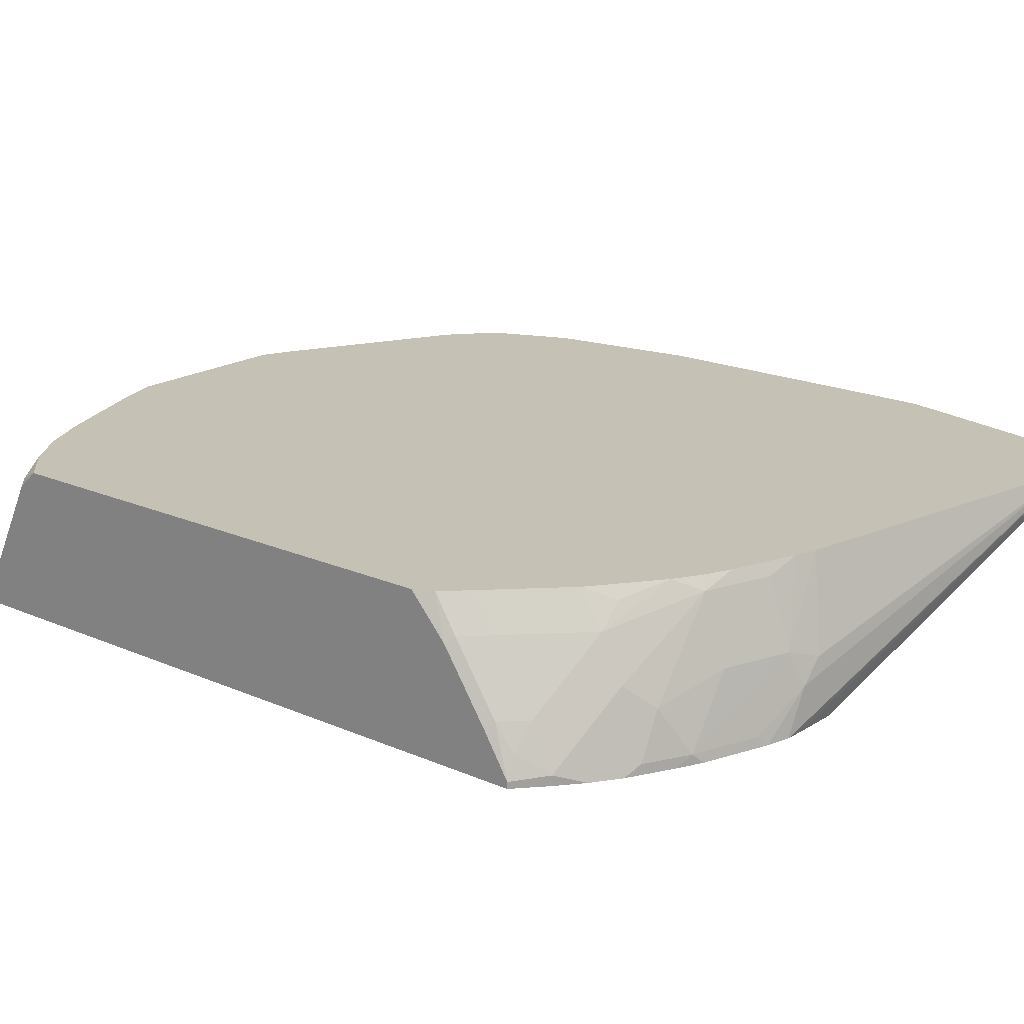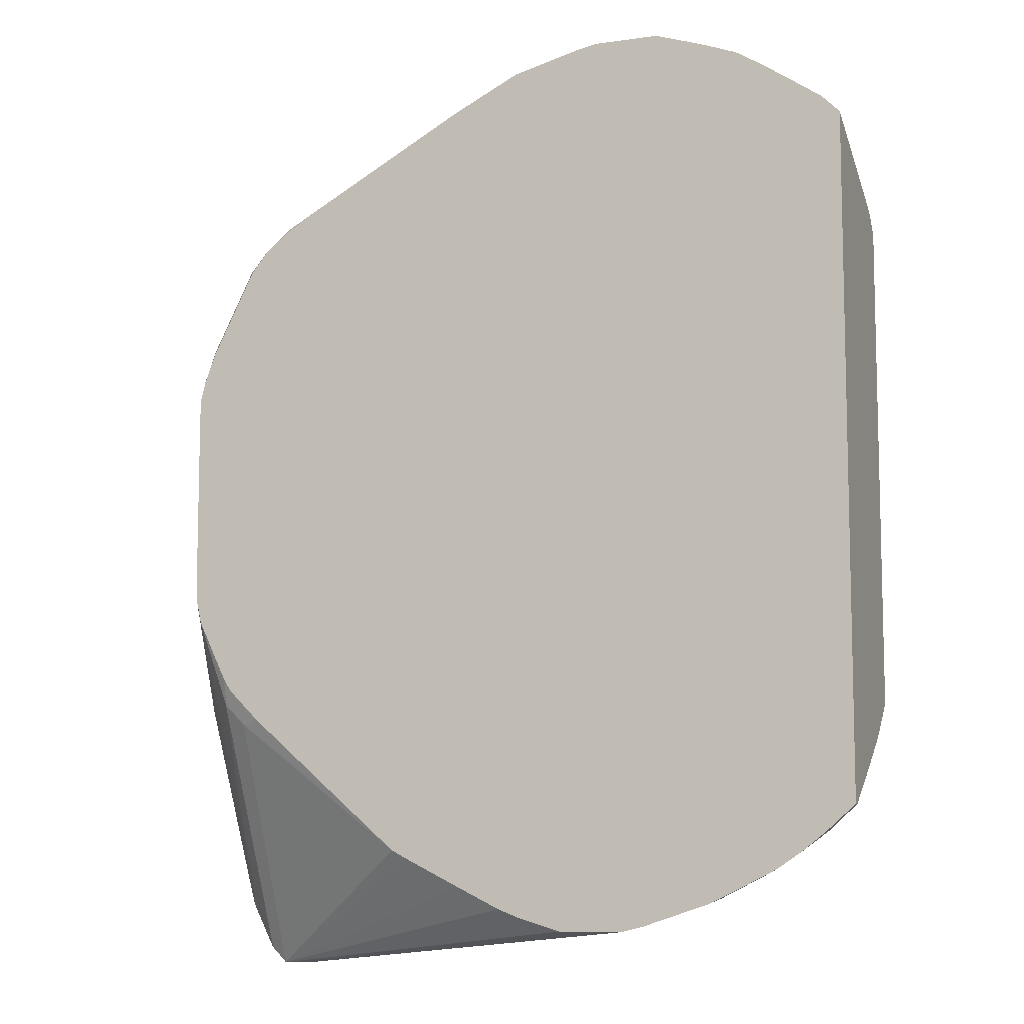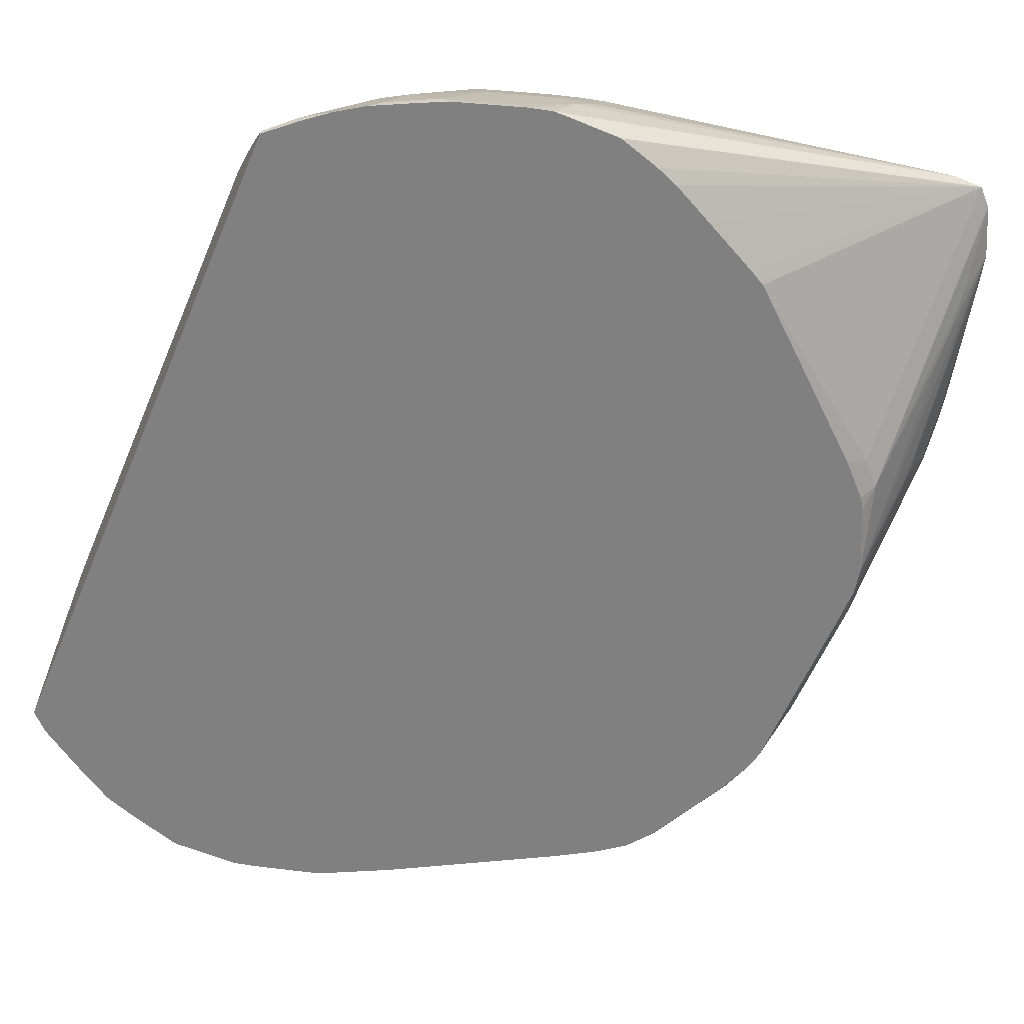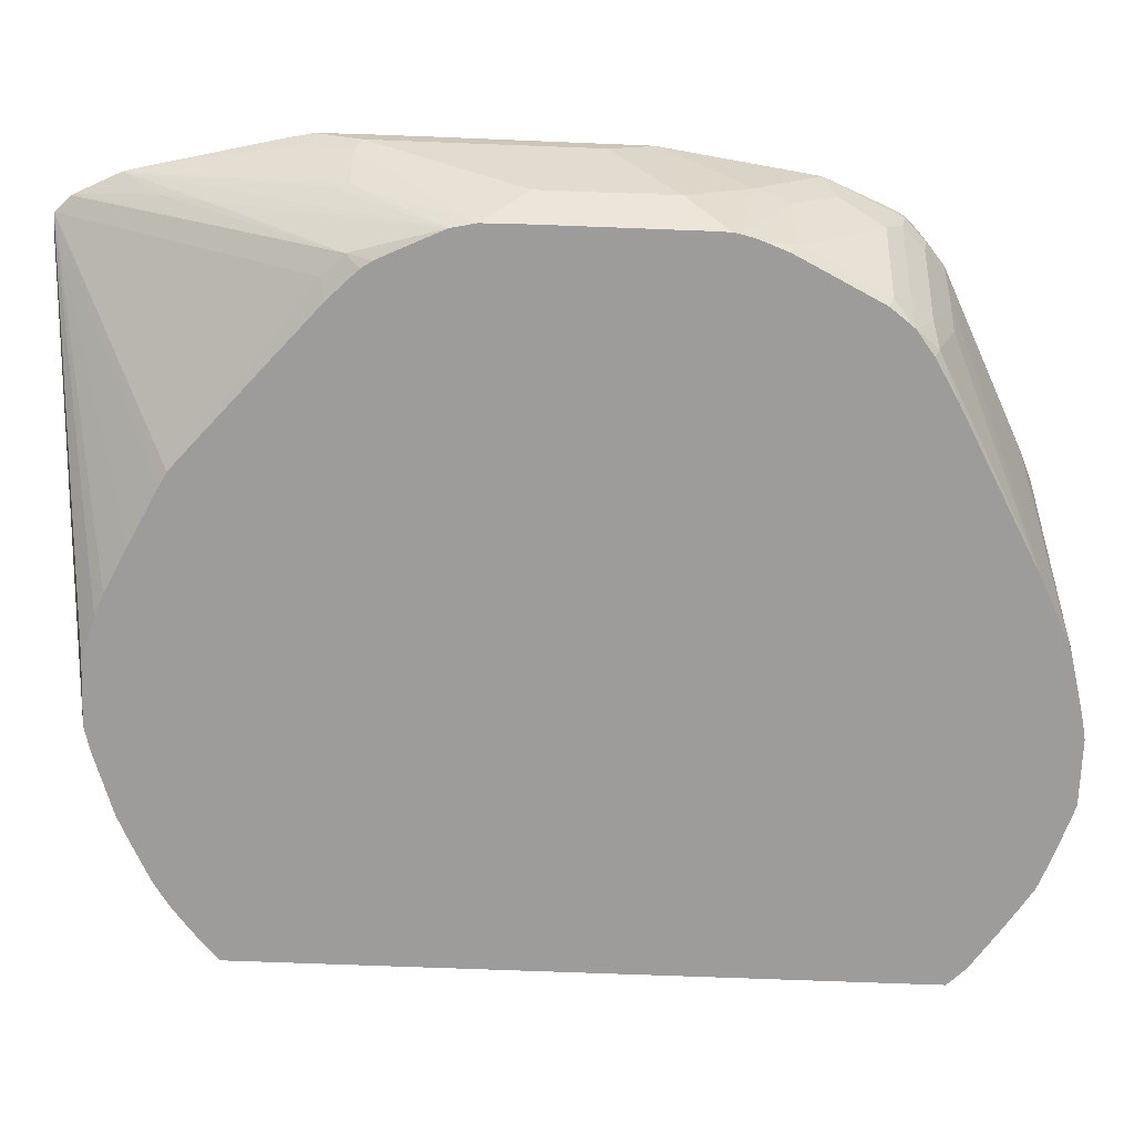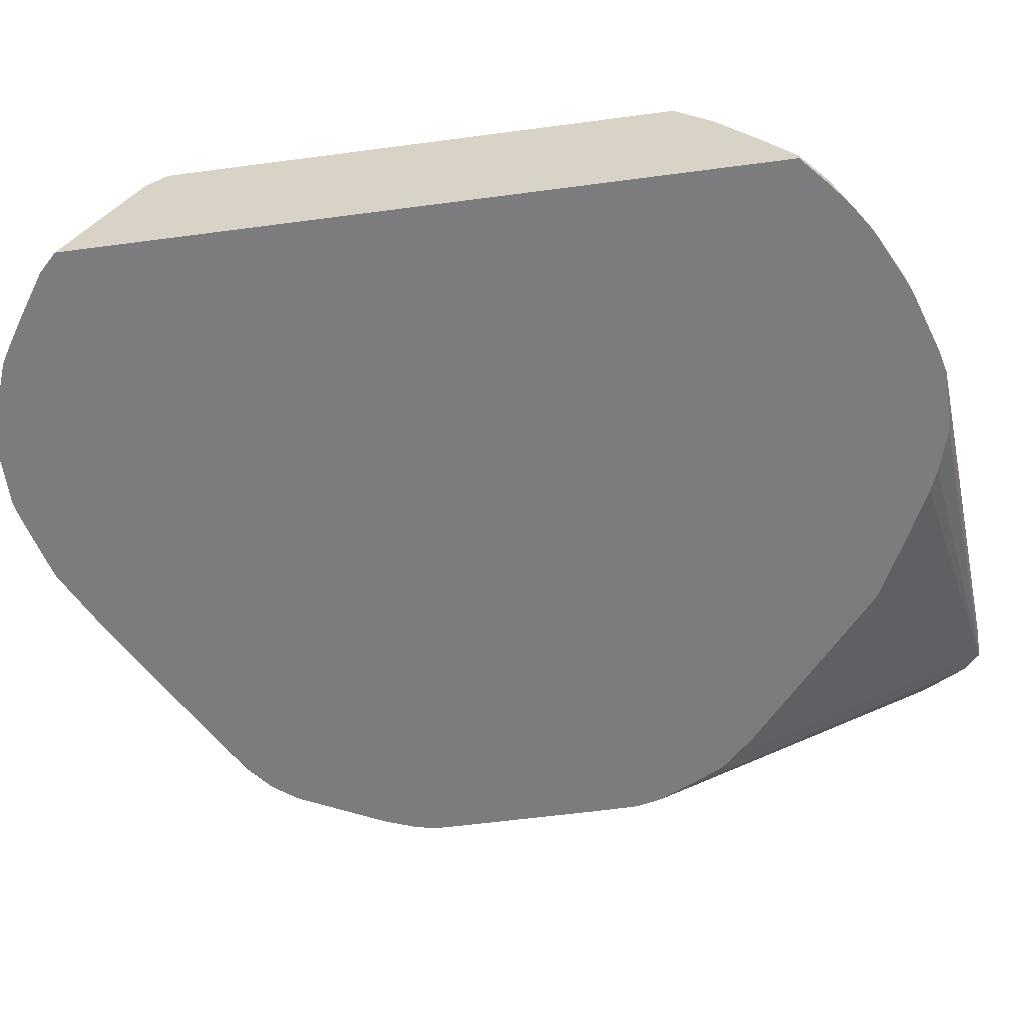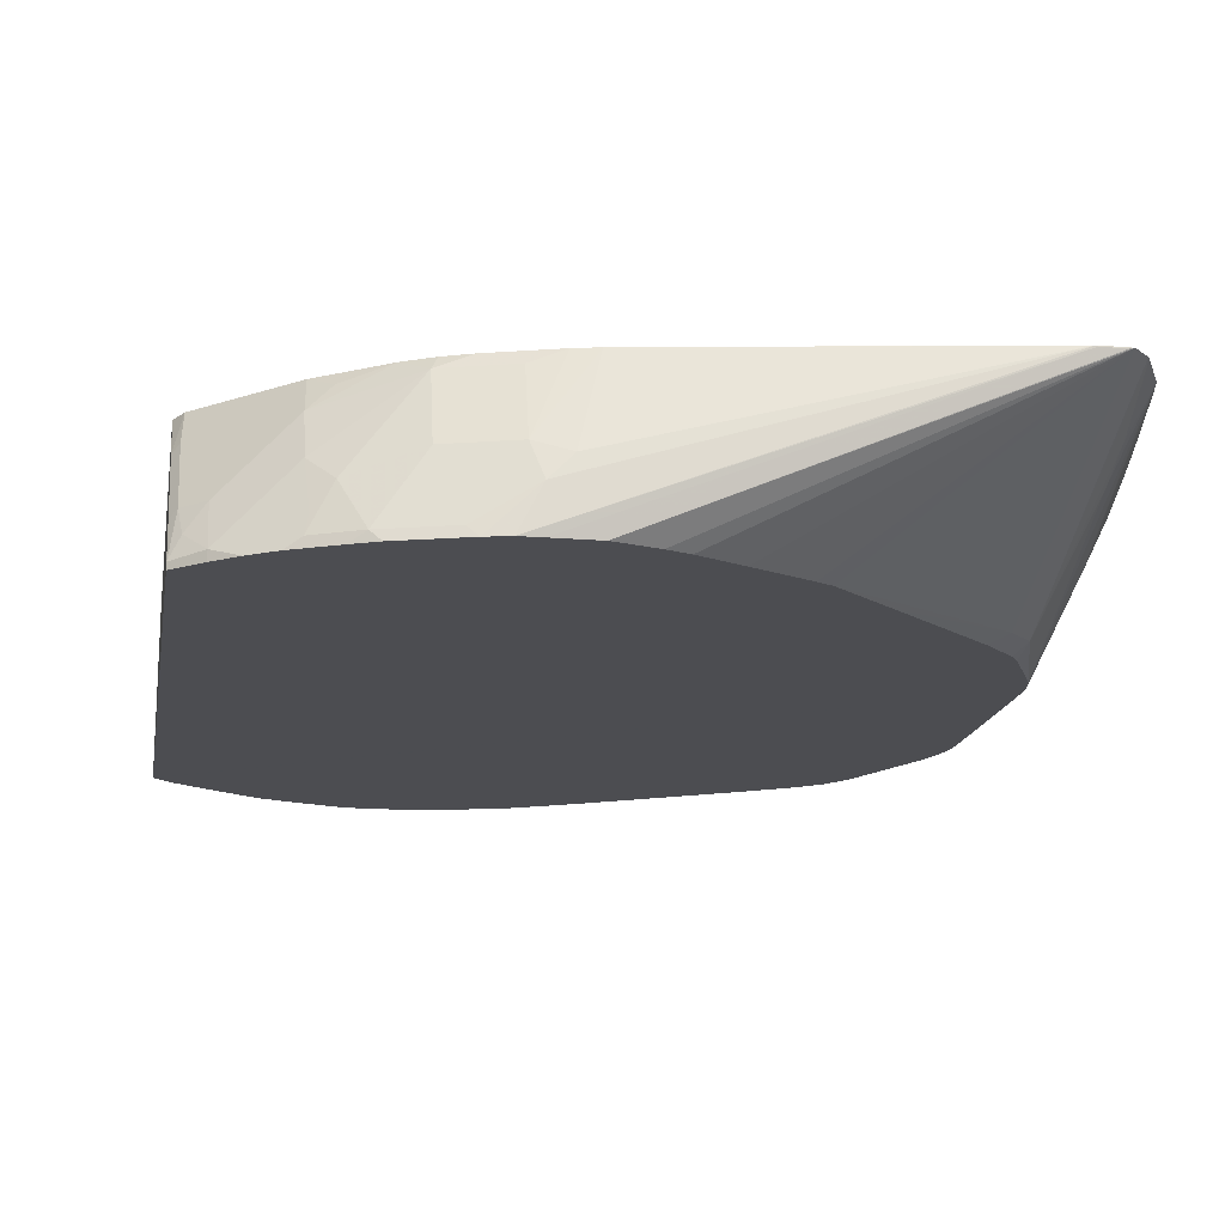
<metadata>
{"format":"obj","ext":"obj","renderer":"f3d","projection":"perspective","resolution":1024,"background":"white","views":[{"elev":18.8,"azim":-50.0,"up":"+Z"},{"elev":-8.8,"azim":-159.2,"up":"+Y"},{"elev":-60.1,"azim":-23.0,"up":"+Z"},{"elev":-70.2,"azim":87.8,"up":"+Z"},{"elev":-58.9,"azim":-82.2,"up":"+Z"},{"elev":-16.1,"azim":-9.8,"up":"+Z"}]}
</metadata>
<code>
v 0.2826 0.01691 -0.1403
v 0.2826 -0.03485 -0.1403
v 0.2822 0.141 -0.1588
v 0.2822 0.1764 -0.1411
v 0.2822 0.1764 -0.1403
v 0.2822 -0.03523 -0.1588
v 0.2822 -0.0713 -0.1403
v 0.2822 -0.07055 -0.1411
v 0.2646 0.194 -0.2293
v 0.2646 0.2469 -0.194
v 0.2646 0.2646 -0.1764
v 0.2646 0.2998 -0.1411
v 0.2646 0.2998 -0.1403
v 0.2763 -0.04114 -0.1705
v 0.2469 0.052 -0.2636
v 0.2646 0.08822 -0.2293
v 0.2776 -0.09321 -0.1403
v 0.2763 -0.07638 -0.1529
v 0.2587 0.1881 -0.2411
v 0.2528 0.1999 -0.2528
v 0.2474 0.2106 -0.2636
v 0.2471 0.2283 -0.2636
v 0.2459 0.2342 -0.2636
v 0.2557 0.2734 -0.2028
v 0.2557 0.291 -0.1852
v 0.2557 0.3086 -0.1676
v 0.2381 0.3439 -0.1852
v 0.2381 0.3616 -0.1499
v 0.2429 0.352 -0.1403
v 0.2587 -0.04114 -0.2058
v 0.2528 -0.1959 -0.1403
v 0.2427 0.0332 -0.2636
v 0.2474 0.08875 -0.2636
v 0.2587 0.08239 -0.2411
v 0.2528 0.09413 -0.2528
v 0.243 0.2459 -0.2636
v 0.2381 0.2734 -0.2558
v 0.2381 0.291 -0.2381
v 0.2028 0.3439 -0.2558
v 0.2352 0.3586 -0.1646
v 0.2175 0.3763 -0.1646
v 0.2204 0.3792 -0.1499
v 0.2296 0.3707 -0.1403
v 0.2381 0.3616 -0.1403
v 0.2557 -0.05728 -0.2028
v 0.2425 0.03214 -0.2636
v 0.2485 -0.2124 -0.1403
v 0.2341 0.2694 -0.2636
v 0.2165 0.3047 -0.2636
v 0.1989 0.34 -0.2636
v 0.1836 0.36 -0.2636
v 0.1999 0.3586 -0.2352
v 0.1823 0.3763 -0.2352
v 0.1999 0.3763 -0.1999
v 0.1969 0.391 -0.1617
v 0.2012 0.3952 -0.1403
v 0.2204 0.3792 -0.1403
v 0.2381 -0.1455 -0.1852
v 0.2204 -0.03963 -0.2558
v 0.2246 -0.005675 -0.2636
v 0.2308 -0.2477 -0.1403
v 0.2381 -0.1807 -0.1676
v 0.1636 0.3753 -0.2636
v 0.1675 0.3792 -0.2558
v 0.1793 0.391 -0.197
v 0.1659 0.4129 -0.1403
v 0.1675 0.3968 -0.2028
v 0.1851 0.3968 -0.1676
v -0.001001 0.4679 -0.2636
v -0.0411 0.488 -0.2636
v 0.2028 -0.05728 -0.2558
v 0.2117 -0.02886 -0.2636
v 0.2178 -0.01962 -0.2636
v 0.2293 -0.2504 -0.1403
v 0.2165 -0.2632 -0.1403
v 0.1307 0.3952 -0.2636
v 0.005854 0.4644 -0.2636
v 0.06009 0.4658 -0.1403
v -0.0509 0.4928 -0.2636
v 0.1061 -0.1237 -0.2636
v 0.1871 -0.05334 -0.2636
v 0.194 -0.04652 -0.2636
v 0.05876 -0.1646 -0.2636
v 0.1924 -0.2632 -0.1403
v 0.213 -0.2632 -0.1411
v -0.08818 -0.2292 -0.2636
v -0.05385 -0.2189 -0.2636
v -0.03587 -0.212 -0.2636
v -3.851e-05 -0.1944 -0.2636
v 0.04638 -0.1712 -0.2636
v 0.03525 0.4762 -0.1411
v 0.03525 0.4762 -0.1403
v -0.05289 0.4936 -0.2636
v -0.1058 -0.2292 -0.2117
v -0.1234 -0.2292 -0.2293
v -0.1409 -0.2291 -0.2636
v 0.1925 -0.2632 -0.1404
v -0.088 -0.2114 -0.1403
v -0.08818 -0.2117 -0.1411
v 0.194 -0.2632 -0.1411
v -0.1234 -0.2292 -0.2636
v -0.1046 0.5071 -0.2636
v -0.1156 0.5095 -0.2636
v -0.1234 0.511 -0.2636
v -0.08818 0.4762 -0.1403
v -0.1323 -0.2204 -0.2028
v -0.1675 -0.2204 -0.2558
v -0.1597 -0.2244 -0.2636
v -0.1066 -0.2068 -0.1403
v -0.1773 0.511 -0.2636
v -0.1058 0.4759 -0.1403
v -0.1323 -0.2028 -0.1499
v -0.1675 -0.2028 -0.1852
v -0.1852 -0.2028 -0.2028
v -0.1764 -0.2117 -0.2293
v -0.2205 -0.2028 -0.2558
v -0.2126 -0.2067 -0.2636
v -0.1595 -0.1891 -0.1403
v -0.2131 0.4994 -0.2636
v -0.1852 0.5071 -0.2558
v -0.1066 0.4758 -0.1403
v -0.1852 -0.1851 -0.1499
v -0.2381 -0.1851 -0.2205
v -0.2557 -0.1851 -0.2558
v -0.2326 -0.1973 -0.2636
v -0.1804 -0.1804 -0.1403
v -0.2303 0.4934 -0.2636
v -0.2381 0.4894 -0.2558
v -0.194 0.5004 -0.2469
v -0.1411 0.4652 -0.1411
v -0.1403 0.4649 -0.1403
v -0.2028 -0.1676 -0.1403
v -0.2557 -0.1499 -0.1676
v -0.2557 -0.1676 -0.2028
v -0.2499 -0.1793 -0.2263
v -0.2528 -0.1823 -0.2411
v -0.2679 -0.1797 -0.2636
v -0.2459 0.4875 -0.2636
v -0.194 0.4828 -0.2117
v -0.2557 0.4806 -0.2558
v -0.2293 0.4299 -0.1411
v -0.2285 0.4297 -0.1403
v -0.2538 -0.1303 -0.1403
v -0.2381 -0.1499 -0.1499
v -0.3087 -0.097 -0.1676
v -0.3087 -0.1322 -0.2205
v -0.2881 -0.1646 -0.2587
v -0.3087 -0.1499 -0.2558
v -0.2891 -0.1656 -0.2636
v -0.2479 0.4865 -0.2636
v -0.2636 0.4767 -0.2636
v -0.2832 0.464 -0.2636
v -0.3087 0.4453 -0.2558
v -0.2822 0.4123 -0.1588
v -0.2645 0.4123 -0.1411
v -0.2301 0.4289 -0.1403
v -0.3067 -0.07744 -0.1403
v -0.3263 -0.07934 -0.1676
v -0.3233 -0.1293 -0.2411
v -0.3263 -0.1146 -0.2205
v -0.3316 -0.1296 -0.2584
v -0.3087 -0.1499 -0.2636
v -0.3165 0.4414 -0.2636
v -0.3185 0.4395 -0.2636
v -0.3263 0.3836 -0.1676
v -0.3263 0.3748 -0.1499
v -0.291 0.4012 -0.1499
v -0.2653 0.4113 -0.1403
v -0.3243 -0.05978 -0.1403
v -0.3316 -0.07403 -0.1729
v -0.3316 -0.1093 -0.2258
v -0.3316 -0.1296 -0.2636
v -0.331 0.4269 -0.2636
v -0.3316 0.4074 -0.2258
v -0.3316 0.3721 -0.1552
v -0.3316 0.3558 -0.1403
v -0.3177 0.3698 -0.1403
v -0.3001 0.3875 -0.1403
v -0.299 0.3884 -0.1403
v -0.3316 -0.0447 -0.1403
v -0.3316 0.4263 -0.2636
f 95 108 96
f 95 107 108
f 96 100 97
f 95 115 107
f 95 106 115
f 94 106 95
f 96 101 100
f 94 99 106
f 91 93 102
f 92 104 110
f 92 103 104
f 92 102 103
f 91 102 92
f 85 101 86
f 85 100 101
f 98 109 99
f 84 99 94
f 92 110 105
f 99 109 106
f 114 116 115
f 106 109 112
f 84 98 99
f 116 137 125
f 116 124 137
f 116 123 124
f 114 123 116
f 114 122 123
f 113 122 114
f 112 122 113
f 111 120 121
f 110 120 111
f 110 119 120
f 109 122 112
f 109 118 122
f 107 117 108
f 107 116 117
f 107 115 116
f 106 114 115
f 106 113 114
f 106 112 113
f 105 110 111
f 84 96 97
f 59 72 73
f 84 94 95
f 64 76 77
f 63 76 64
f 59 75 71
f 59 74 75
f 59 61 74
f 59 62 61
f 59 73 60
f 116 125 117
f 59 71 72
f 58 62 59
f 56 70 66
f 56 69 70
f 56 68 69
f 56 67 68
f 56 65 67
f 55 65 56
f 54 65 55
f 53 65 54
f 53 64 65
f 64 77 67
f 84 95 96
f 64 67 65
f 67 77 68
f 79 93 91
f 78 91 92
f 78 79 91
f 75 90 83
f 75 89 90
f 75 88 89
f 75 87 88
f 75 86 87
f 75 85 86
f 75 100 85
f 75 97 100
f 75 84 97
f 71 83 80
f 71 75 83
f 71 82 72
f 71 81 82
f 71 80 81
f 70 79 78
f 68 77 69
f 66 70 78
f 118 126 122
f 134 148 147
f 119 128 120
f 158 170 171
f 158 169 170
f 155 167 168
f 154 167 155
f 153 167 154
f 153 166 167
f 153 165 166
f 153 164 165
f 158 171 160
f 153 163 164
f 148 162 149
f 148 172 162
f 148 161 172
f 148 159 161
f 147 148 149
f 146 160 159
f 146 159 148
f 145 160 146
f 152 163 153
f 159 160 161
f 160 171 161
f 161 171 170
f 51 53 52
f 173 181 174
f 169 180 170
f 167 179 168
f 166 179 167
f 166 178 179
f 166 177 178
f 166 176 177
f 166 175 176
f 165 175 166
f 165 174 175
f 164 174 165
f 164 173 174
f 161 181 172
f 161 174 181
f 161 175 174
f 161 176 175
f 161 180 176
f 161 170 180
f 145 158 160
f 119 127 128
f 145 169 158
f 141 168 156
f 129 139 130
f 128 141 139
f 128 140 141
f 128 138 140
f 128 139 129
f 127 138 128
f 124 136 137
f 123 136 124
f 130 139 141
f 123 135 136
f 122 134 123
f 122 133 134
f 122 132 133
f 122 126 132
f 121 129 130
f 121 130 131
f 120 129 121
f 120 128 129
f 123 134 135
f 130 141 142
f 130 142 131
f 132 143 144
f 141 155 168
f 141 156 142
f 140 155 141
f 140 154 155
f 140 153 154
f 140 152 153
f 140 151 152
f 140 150 151
f 138 150 140
f 137 147 149
f 136 147 137
f 134 146 148
f 134 136 135
f 134 147 136
f 133 146 134
f 133 145 146
f 133 157 145
f 133 143 157
f 133 144 143
f 145 157 169
f 51 64 53
f 132 144 133
f 47 62 58
f 9 22 10
f 9 21 22
f 9 20 21
f 9 19 20
f 9 34 19
f 9 16 34
f 8 17 18
f 8 18 14
f 51 63 64
f 7 17 8
f 6 14 15
f 6 8 14
f 4 13 5
f 4 12 13
f 4 11 12
f 4 10 11
f 4 9 10
f 3 16 9
f 6 15 16
f 10 22 23
f 10 23 24
f 10 24 25
f 15 80 83
f 15 81 80
f 15 82 81
f 15 72 82
f 15 73 72
f 15 60 73
f 15 46 60
f 15 32 46
f 15 30 32
f 14 31 30
f 14 18 31
f 14 30 15
f 12 29 13
f 12 28 29
f 12 27 28
f 12 26 27
f 12 25 26
f 11 25 12
f 10 25 11
f 3 6 16
f 15 83 90
f 3 9 4
f 2 7 8
f 1 131 142
f 1 121 131
f 1 111 121
f 1 105 111
f 1 92 105
f 1 78 92
f 1 66 78
f 1 56 66
f 1 142 156
f 1 57 56
f 1 44 43
f 1 29 44
f 1 13 29
f 1 5 13
f 1 4 5
f 1 3 4
f 1 6 3
f 1 2 6
f 1 43 57
f 1 156 168
f 1 168 179
f 1 179 178
f 1 7 2
f 1 17 7
f 1 31 17
f 1 47 31
f 1 61 47
f 1 74 61
f 1 75 74
f 1 84 75
f 1 98 84
f 1 109 98
f 1 118 109
f 1 126 118
f 1 132 126
f 1 143 132
f 1 157 143
f 1 169 157
f 1 180 169
f 1 176 180
f 1 178 177
f 2 8 6
f 15 90 89
f 1 177 176
f 15 88 87
f 30 46 32
f 30 45 46
f 28 44 29
f 28 43 44
f 28 42 43
f 28 41 42
f 28 40 41
f 27 38 39
f 30 31 47
f 27 40 28
f 27 39 52
f 25 27 26
f 25 38 27
f 25 37 38
f 24 36 37
f 24 37 25
f 23 36 24
f 20 33 21
f 27 52 40
f 30 47 45
f 33 35 34
f 36 48 37
f 15 89 88
f 47 61 62
f 46 59 60
f 46 58 59
f 46 47 58
f 45 47 46
f 42 56 57
f 42 57 43
f 41 56 42
f 41 55 56
f 41 54 55
f 40 54 41
f 40 53 54
f 39 51 52
f 39 50 51
f 37 39 38
f 37 50 39
f 37 49 50
f 37 48 49
f 20 35 33
f 19 35 20
f 40 52 53
f 17 31 18
f 15 138 127
f 15 150 138
f 15 151 150
f 15 152 151
f 15 163 152
f 15 164 163
f 15 173 164
f 15 181 173
f 15 172 181
f 15 162 172
f 15 149 162
f 15 125 137
f 15 117 125
f 15 108 117
f 15 96 108
f 15 101 96
f 15 86 101
f 19 34 35
f 15 87 86
f 15 127 119
f 15 119 110
f 15 137 149
f 15 104 103
f 15 33 34
f 15 34 16
f 15 110 104
f 15 21 33
f 15 22 21
f 15 23 22
f 15 48 36
f 15 49 48
f 15 50 49
f 15 51 50
f 15 36 23
f 15 76 63
f 15 77 76
f 15 69 77
f 15 70 69
f 15 79 70
f 15 93 79
f 15 63 51
f 15 102 93
f 15 103 102

</code>
